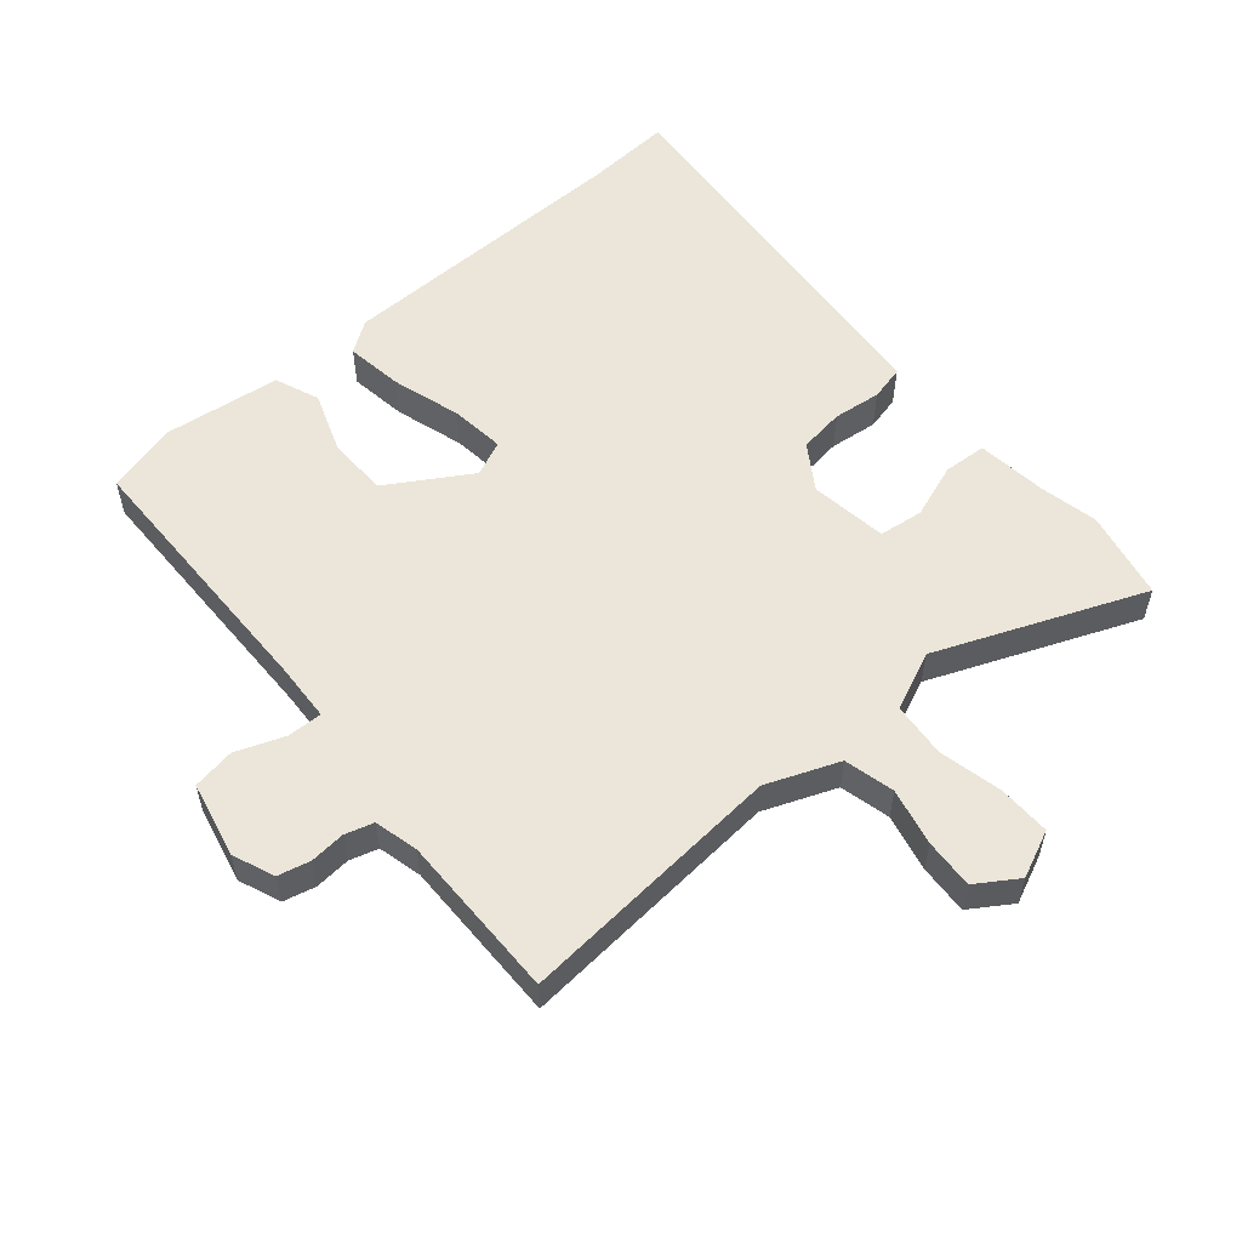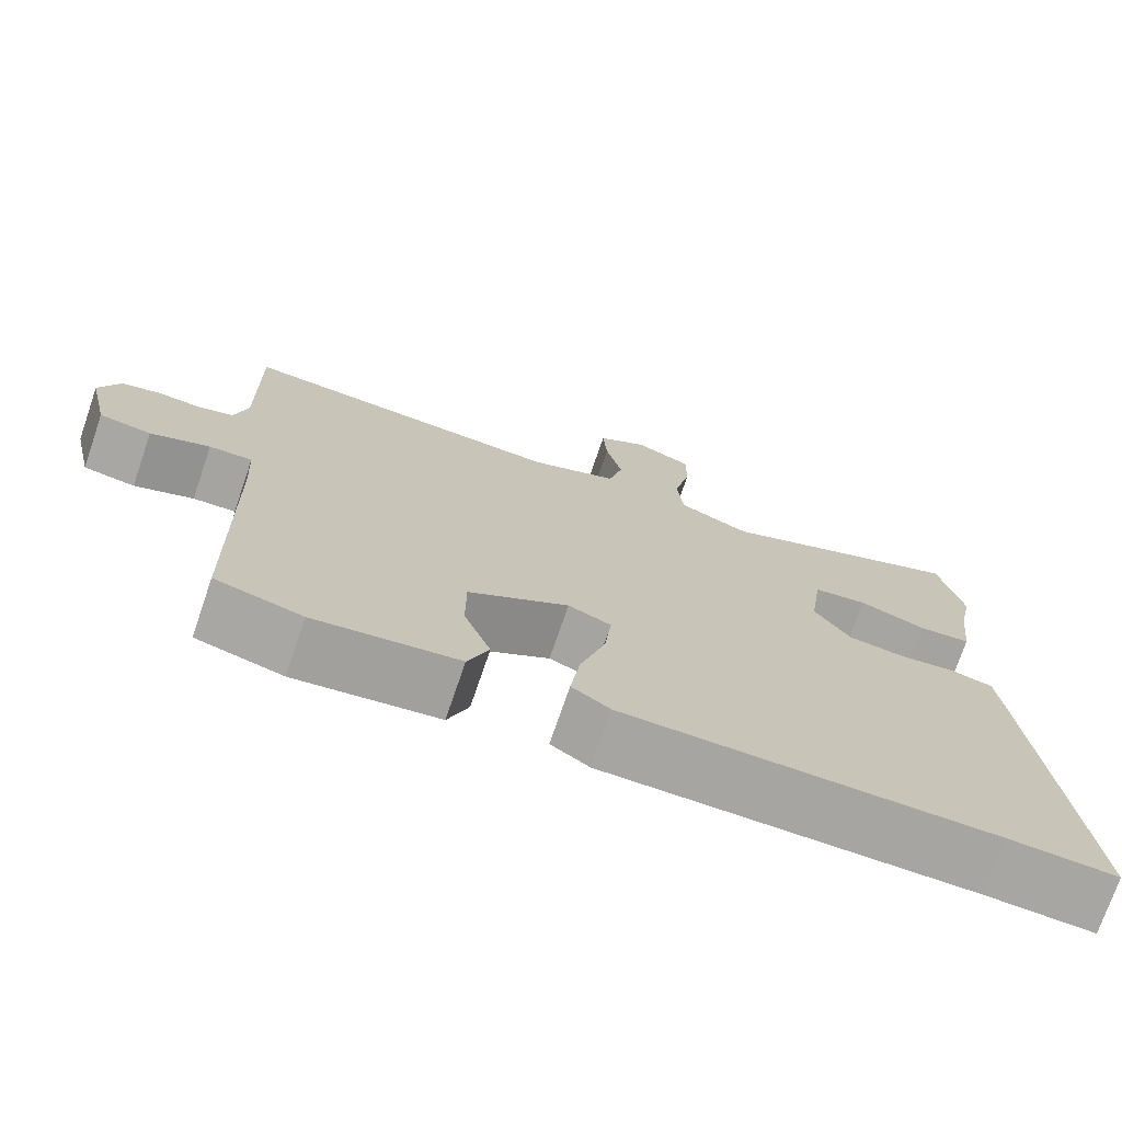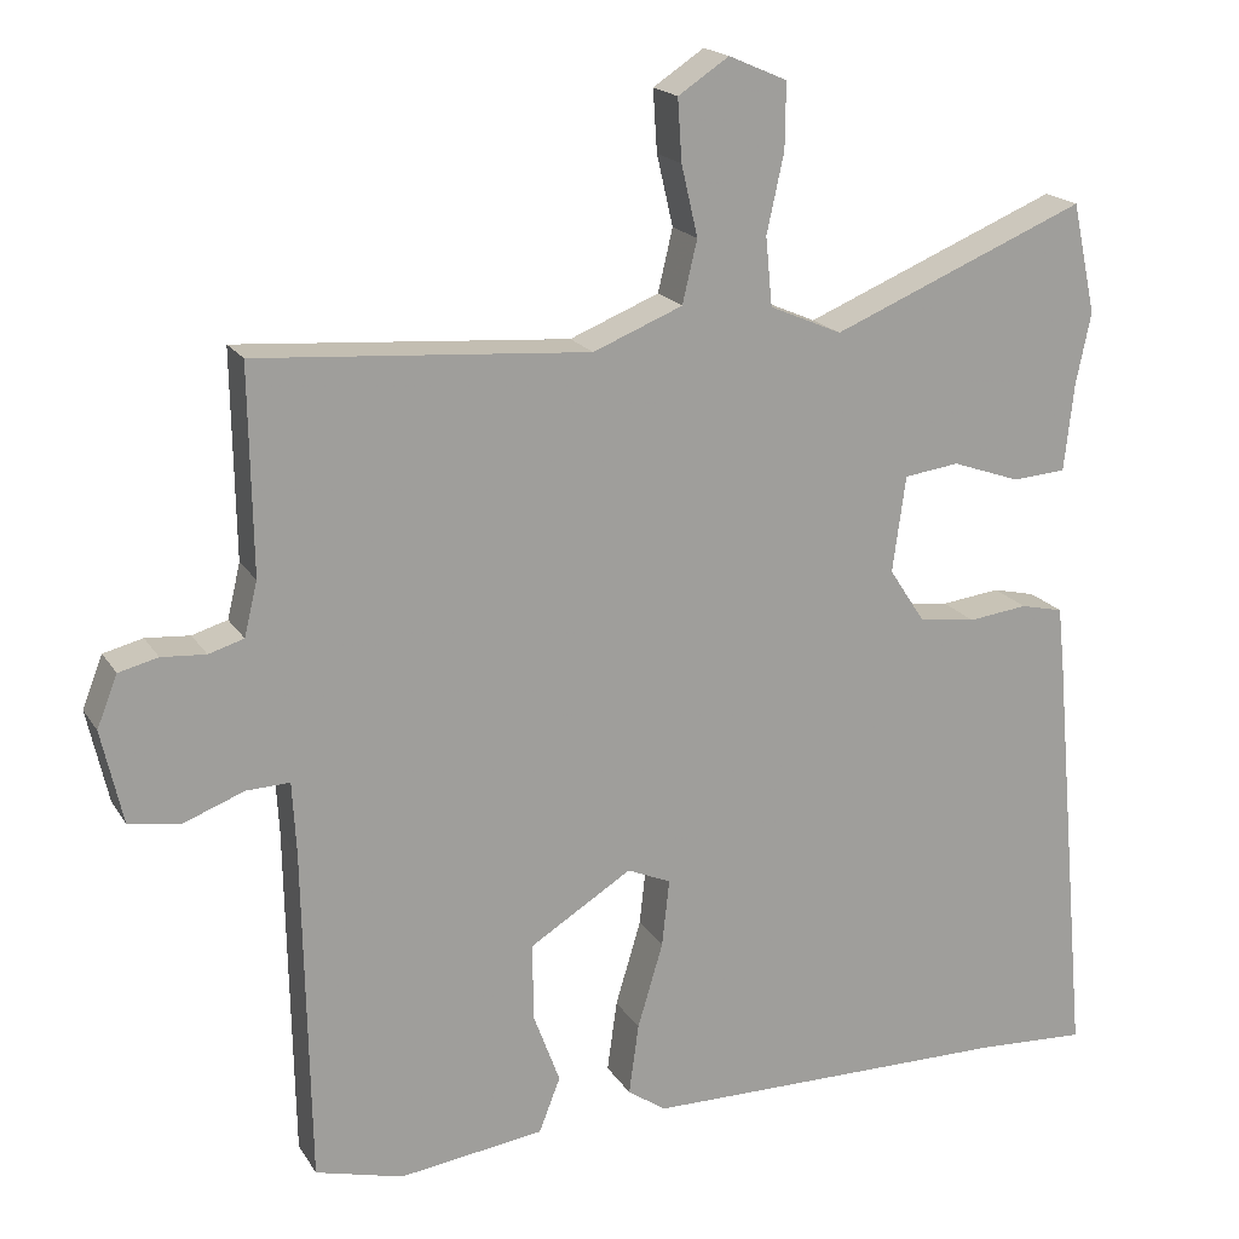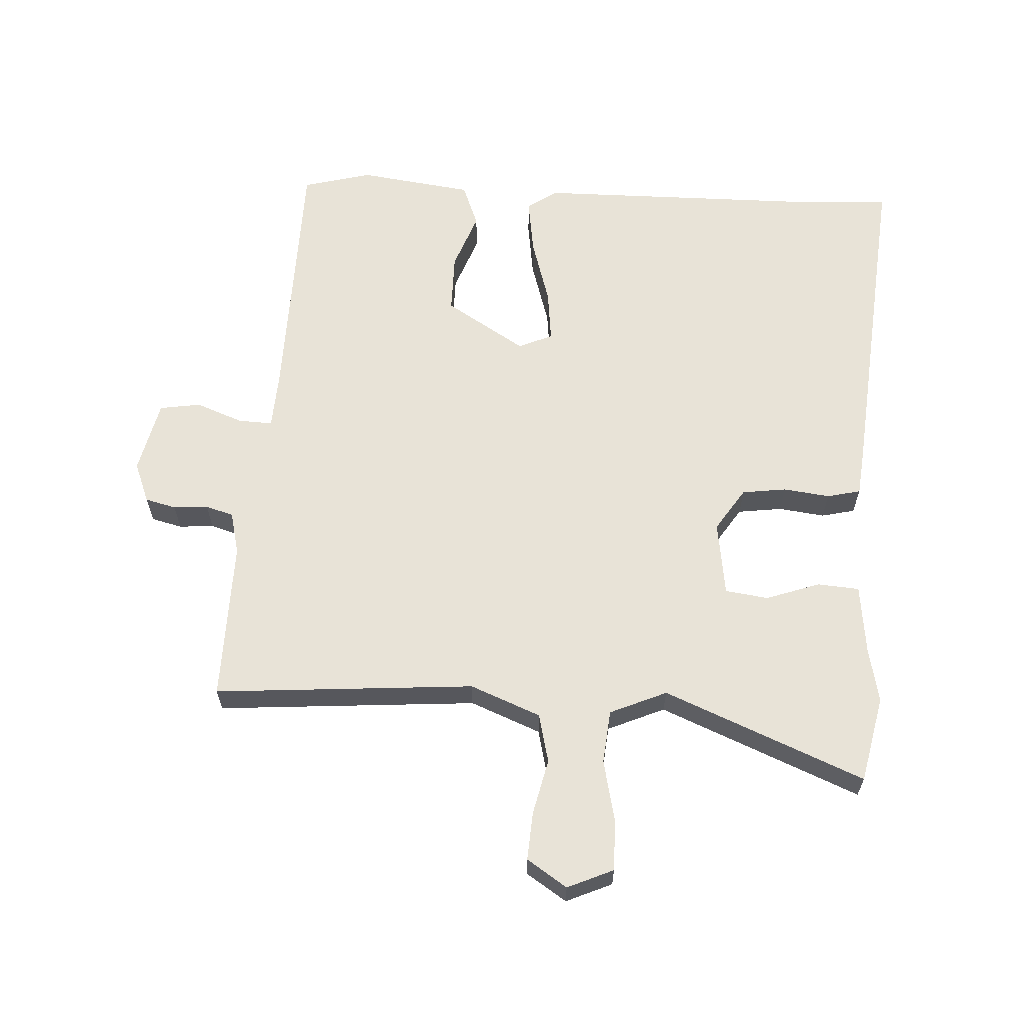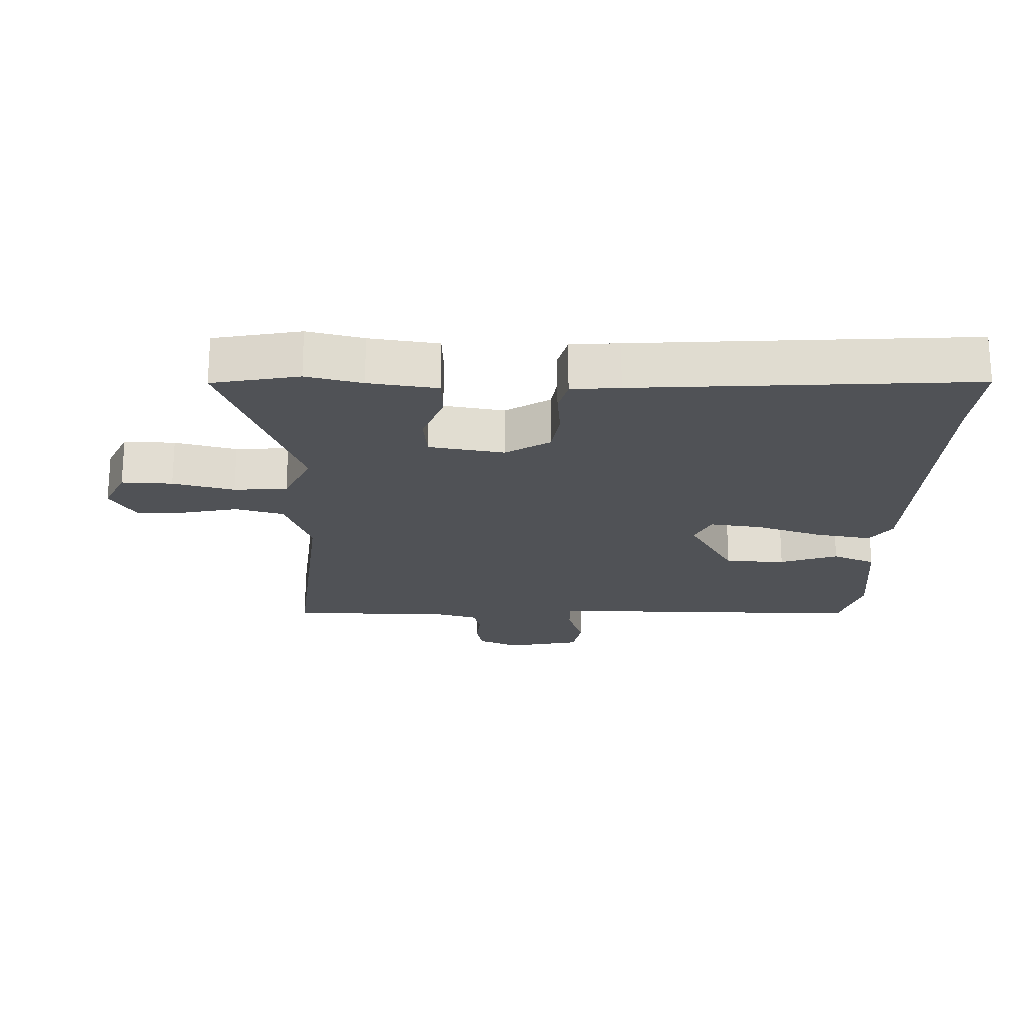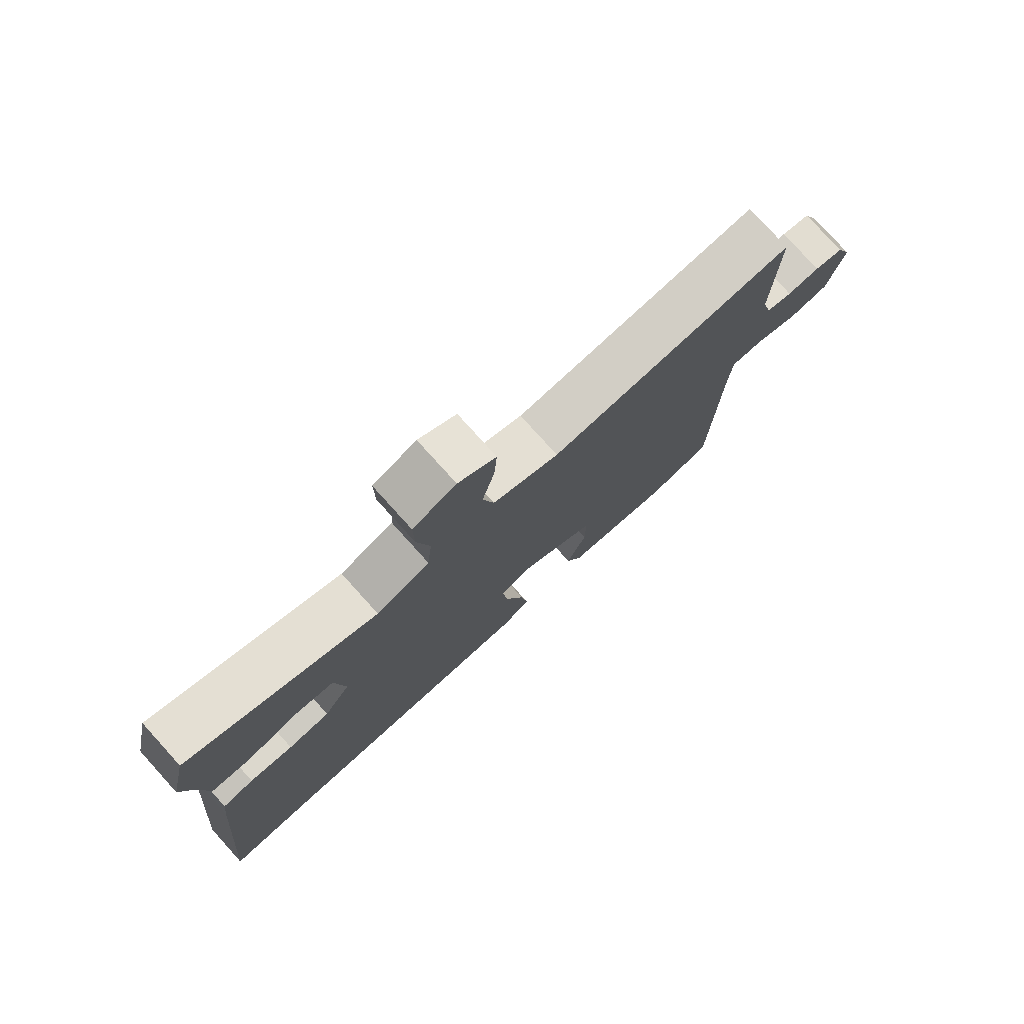
<metadata>
{"format":"obj","ext":"obj","renderer":"f3d","projection":"perspective","resolution":1024,"background":"white","views":[{"elev":56.1,"azim":-40.8,"up":"+Y"},{"elev":-73.8,"azim":-18.9,"up":"+Z"},{"elev":18.5,"azim":-22.5,"up":"+Z"},{"elev":62.4,"azim":3.0,"up":"+Y"},{"elev":-21.1,"azim":87.1,"up":"+Y"},{"elev":78.1,"azim":137.9,"up":"+Z"}]}
</metadata>
<code>
v -0.498 0.07 -0.486
v -0.506 0.07 -0.076
v -0.511 0.07 0.012
v -0.564 0.07 0.01
v -0.637 0.07 -0.018
v -0.701 0.07 -0.008
v -0.727 0.07 0.106
v -0.702 0.07 0.169
v -0.654 0.07 0.181
v -0.6 0.07 0.177
v -0.557 0.07 0.19
v -0.541 0.07 0.256
v -0.545 0.07 0.506
v -0.141 0.07 0.476
v -0.032 0.07 0.52
v -0.014 0.07 0.596
v -0.034 0.07 0.682
v -0.039 0.07 0.757
v 0.023 0.07 0.798
v 0.094 0.07 0.767
v 0.093 0.07 0.688
v 0.072 0.07 0.592
v 0.08 0.07 0.509
v 0.168 0.07 0.471
v 0.478 0.07 0.6
v 0.507 0.07 0.466
v 0.489 0.07 0.379
v 0.477 0.07 0.272
v 0.412 0.07 0.267
v 0.329 0.07 0.296
v 0.262 0.07 0.287
v 0.246 0.07 0.17
v 0.29 0.07 0.103
v 0.359 0.07 0.094
v 0.431 0.07 0.103
v 0.483 0.07 0.091
v 0.491 0.07 0.016
v 0.538 0.07 -0.502
v 0.405 0.07 -0.495
v -0.049 0.07 -0.492
v -0.096 0.07 -0.46
v -0.084 0.07 -0.373
v -0.053 0.07 -0.269
v -0.044 0.07 -0.187
v -0.097 0.07 -0.164
v -0.221 0.07 -0.241
v -0.221 0.07 -0.334
v -0.188 0.07 -0.423
v -0.214 0.07 -0.49
v -0.391 0.07 -0.514
v -0.498 0 -0.486
v -0.506 0 -0.076
v -0.511 0 0.012
v -0.564 0 0.01
v -0.637 0 -0.018
v -0.701 0 -0.008
v -0.727 0 0.106
v -0.702 0 0.169
v -0.654 0 0.181
v -0.6 0 0.177
v -0.557 0 0.19
v -0.541 0 0.256
v -0.545 0 0.506
v -0.141 0 0.476
v -0.032 0 0.52
v -0.014 0 0.596
v -0.034 0 0.682
v -0.039 0 0.757
v 0.023 0 0.798
v 0.094 0 0.767
v 0.093 0 0.688
v 0.072 0 0.592
v 0.08 0 0.509
v 0.168 0 0.471
v 0.478 0 0.6
v 0.507 0 0.466
v 0.489 0 0.379
v 0.477 0 0.272
v 0.412 0 0.267
v 0.329 0 0.296
v 0.262 0 0.287
v 0.246 0 0.17
v 0.29 0 0.103
v 0.359 0 0.094
v 0.431 0 0.103
v 0.483 0 0.091
v 0.491 0 0.016
v 0.538 0 -0.502
v 0.405 0 -0.495
v -0.049 0 -0.492
v -0.096 0 -0.46
v -0.084 0 -0.373
v -0.053 0 -0.269
v -0.044 0 -0.187
v -0.097 0 -0.164
v -0.221 0 -0.241
v -0.221 0 -0.334
v -0.188 0 -0.423
v -0.214 0 -0.49
v -0.391 0 -0.514
f 50 1 2
f 49 50 2
f 48 49 2
f 47 48 2
f 46 47 2 3
f 45 46 3
f 41 42 43
f 40 41 43
f 39 40 43
f 39 43 44
f 38 39 44
f 37 38 44
f 36 37 44
f 35 36 44
f 34 35 44
f 33 34 44 45
f 27 28 29 30
f 27 30 31
f 26 27 31
f 25 26 31
f 24 25 31
f 23 24 31 32
f 20 21 22
f 19 20 22
f 18 19 22
f 17 18 22
f 16 17 22
f 15 16 22 23
f 14 15 23 32
f 33 45 3
f 32 33 3
f 14 32 3
f 13 14 3
f 12 13 3
f 8 9 10
f 7 8 10
f 6 7 10
f 5 6 10
f 4 5 10
f 11 12 3 4
f 4 10 11
f 52 51 100
f 52 100 99
f 52 99 98
f 52 98 97
f 53 52 97 96
f 53 96 95
f 93 92 91
f 93 91 90
f 93 90 89
f 94 93 89
f 94 89 88
f 94 88 87
f 94 87 86
f 94 86 85
f 94 85 84
f 95 94 84 83
f 80 79 78 77
f 81 80 77
f 81 77 76
f 81 76 75
f 81 75 74
f 82 81 74 73
f 72 71 70
f 72 70 69
f 72 69 68
f 72 68 67
f 72 67 66
f 73 72 66 65
f 82 73 65 64
f 53 95 83
f 53 83 82
f 53 82 64
f 53 64 63
f 53 63 62
f 60 59 58
f 60 58 57
f 60 57 56
f 60 56 55
f 60 55 54
f 54 53 62 61
f 61 60 54
f 1 51 52 2
f 2 52 53 3
f 3 53 54 4
f 4 54 55 5
f 5 55 56 6
f 6 56 57 7
f 7 57 58 8
f 8 58 59 9
f 9 59 60 10
f 10 60 61 11
f 11 61 62 12
f 12 62 63 13
f 13 63 64 14
f 14 64 65 15
f 15 65 66 16
f 16 66 67 17
f 17 67 68 18
f 18 68 69 19
f 19 69 70 20
f 20 70 71 21
f 21 71 72 22
f 22 72 73 23
f 23 73 74 24
f 24 74 75 25
f 25 75 76 26
f 26 76 77 27
f 27 77 78 28
f 28 78 79 29
f 29 79 80 30
f 30 80 81 31
f 31 81 82 32
f 32 82 83 33
f 33 83 84 34
f 34 84 85 35
f 35 85 86 36
f 36 86 87 37
f 37 87 88 38
f 38 88 89 39
f 39 89 90 40
f 40 90 91 41
f 41 91 92 42
f 42 92 93 43
f 43 93 94 44
f 44 94 95 45
f 45 95 96 46
f 46 96 97 47
f 47 97 98 48
f 48 98 99 49
f 49 99 100 50
f 50 100 51 1

</code>
